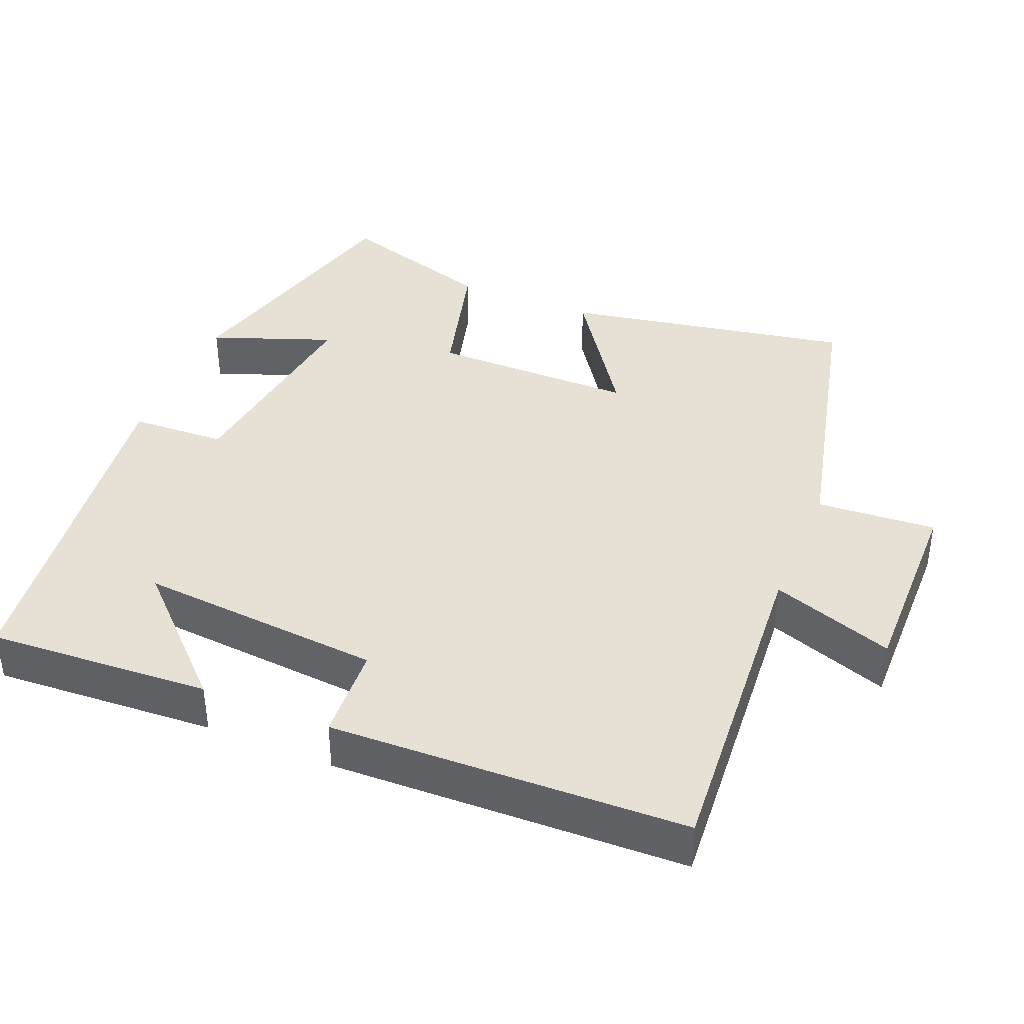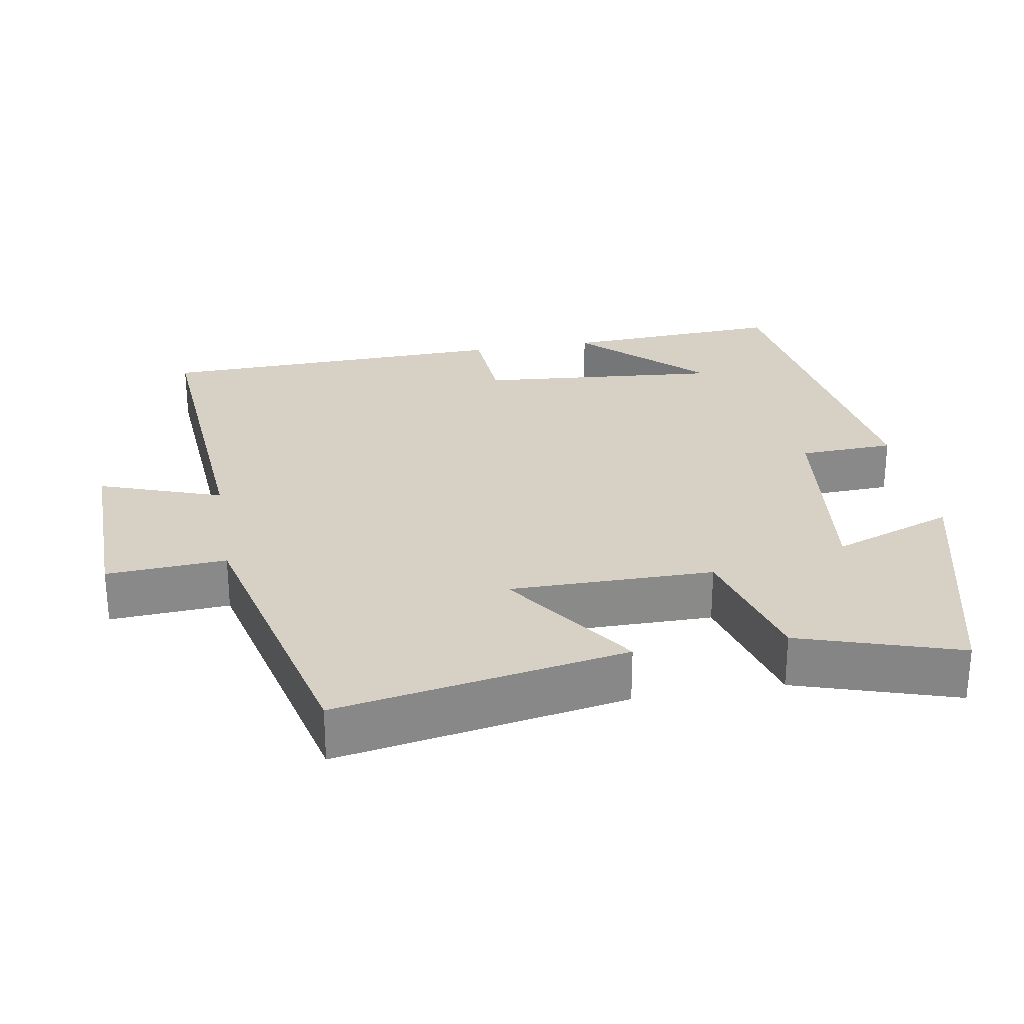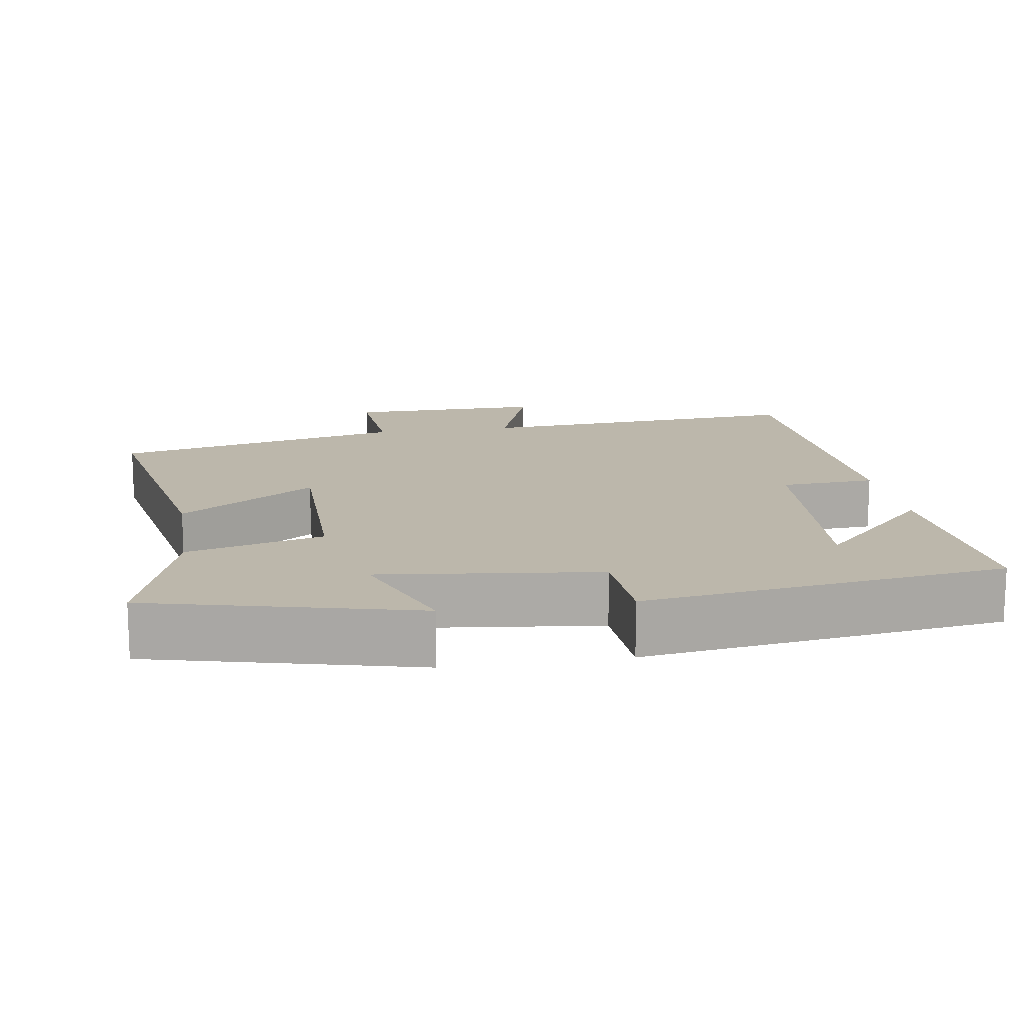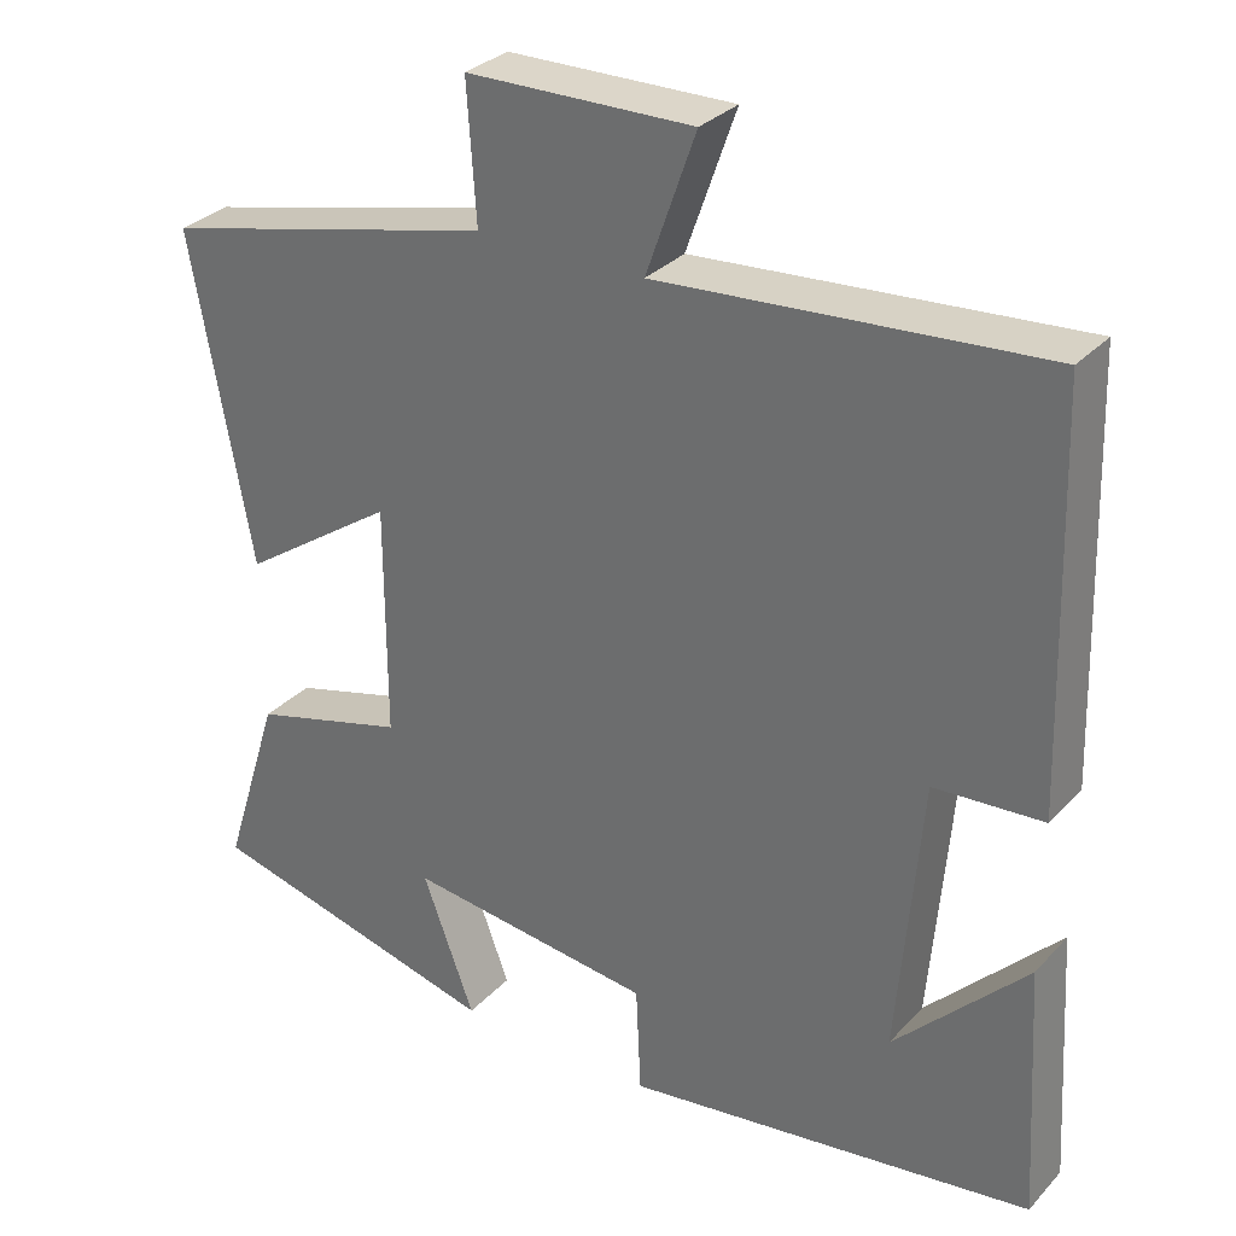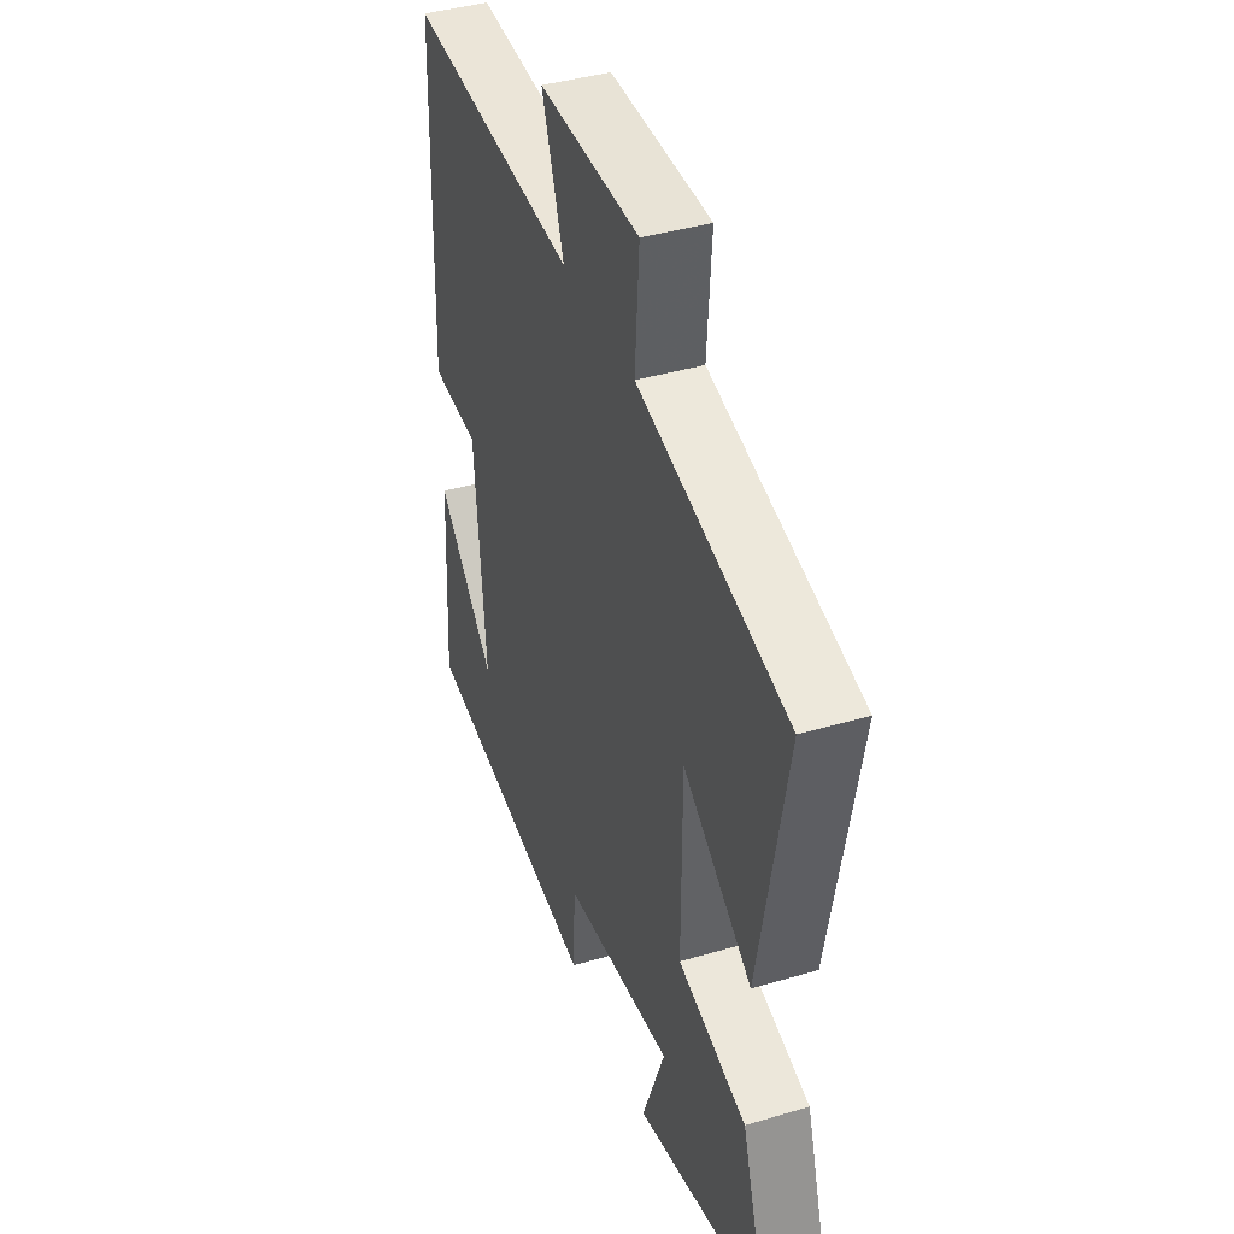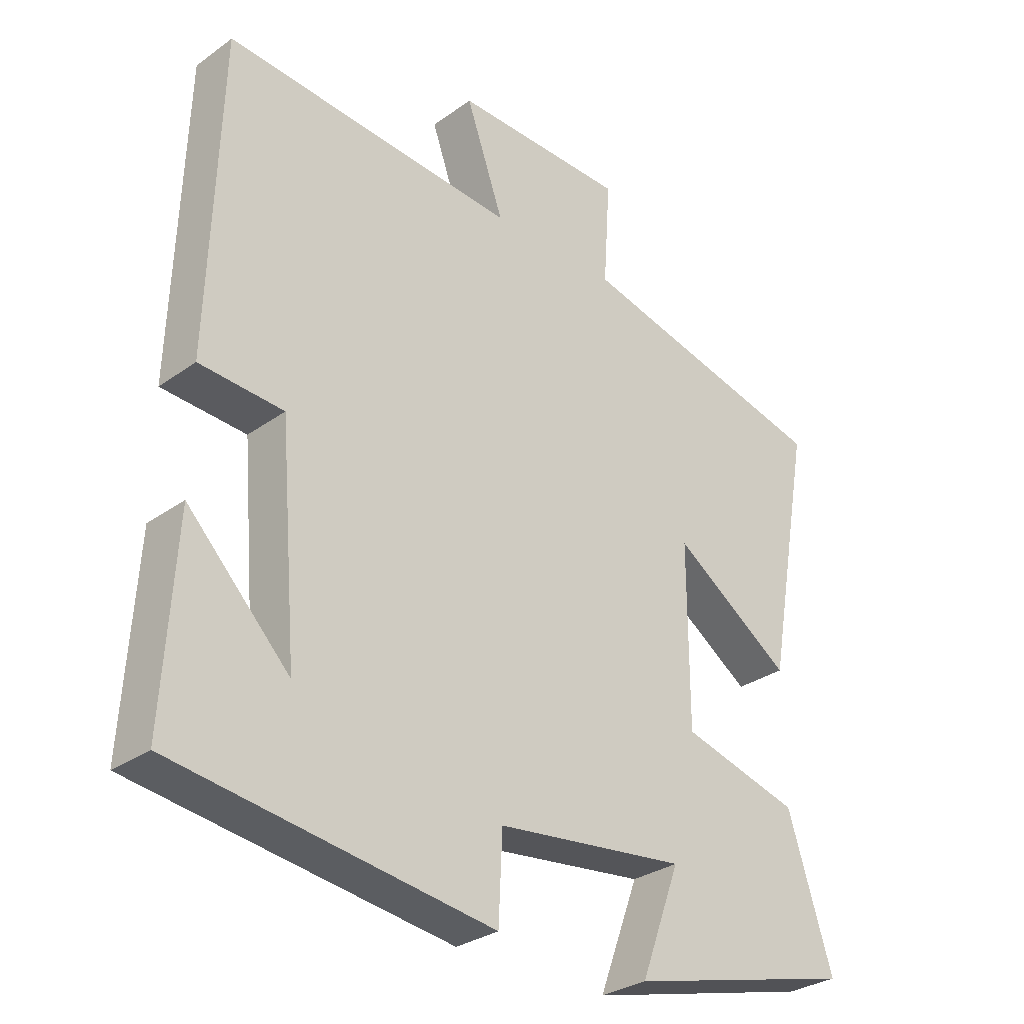
<metadata>
{"format":"obj","ext":"obj","renderer":"f3d","projection":"perspective","resolution":1024,"background":"white","views":[{"elev":39.2,"azim":-67.5,"up":"+Y"},{"elev":27.0,"azim":80.3,"up":"+Y"},{"elev":14.3,"azim":170.8,"up":"+Y"},{"elev":30.9,"azim":-145.4,"up":"+Z"},{"elev":40.8,"azim":70.2,"up":"+Z"},{"elev":-30.3,"azim":-44.0,"up":"+Z"}]}
</metadata>
<code>
v -0.518 0.07 -0.433
v -0.5 0.07 -0.13
v -0.342 0.07 -0.292
v -0.37 0.07 0.042
v -0.5 0.07 0.05
v -0.485 0.07 0.534
v -0.028 0.07 0.5
v -0.087 0.07 0.667
v 0.183 0.07 0.663
v 0.172 0.07 0.5
v 0.572 0.07 0.405
v 0.5 0.07 0.011
v 0.315 0.07 0.137
v 0.315 0.07 -0.141
v 0.5 0.07 -0.191
v 0.569 0.07 -0.409
v 0.212 0.07 -0.5
v 0.274 0.07 -0.334
v -0.022 0.07 -0.37
v -0.028 0.07 -0.5
v -0.518 0 -0.433
v -0.5 0 -0.13
v -0.342 0 -0.292
v -0.37 0 0.042
v -0.5 0 0.05
v -0.485 0 0.534
v -0.028 0 0.5
v -0.087 0 0.667
v 0.183 0 0.663
v 0.172 0 0.5
v 0.572 0 0.405
v 0.5 0 0.011
v 0.315 0 0.137
v 0.315 0 -0.141
v 0.5 0 -0.191
v 0.569 0 -0.409
v 0.212 0 -0.5
v 0.274 0 -0.334
v -0.022 0 -0.37
v -0.028 0 -0.5
f 19 20 1
f 15 16 17 18
f 14 15 18 19
f 13 14 19 1
f 10 11 12 13
f 7 8 9 10
f 7 10 13
f 4 5 6 7
f 3 4 7 13
f 1 2 3
f 1 3 13
f 21 40 39
f 38 37 36 35
f 39 38 35 34
f 21 39 34 33
f 33 32 31 30
f 30 29 28 27
f 33 30 27
f 27 26 25 24
f 33 27 24 23
f 23 22 21
f 33 23 21
f 1 21 22 2
f 2 22 23 3
f 3 23 24 4
f 4 24 25 5
f 5 25 26 6
f 6 26 27 7
f 7 27 28 8
f 8 28 29 9
f 9 29 30 10
f 10 30 31 11
f 11 31 32 12
f 12 32 33 13
f 13 33 34 14
f 14 34 35 15
f 15 35 36 16
f 16 36 37 17
f 17 37 38 18
f 18 38 39 19
f 19 39 40 20
f 20 40 21 1

</code>
